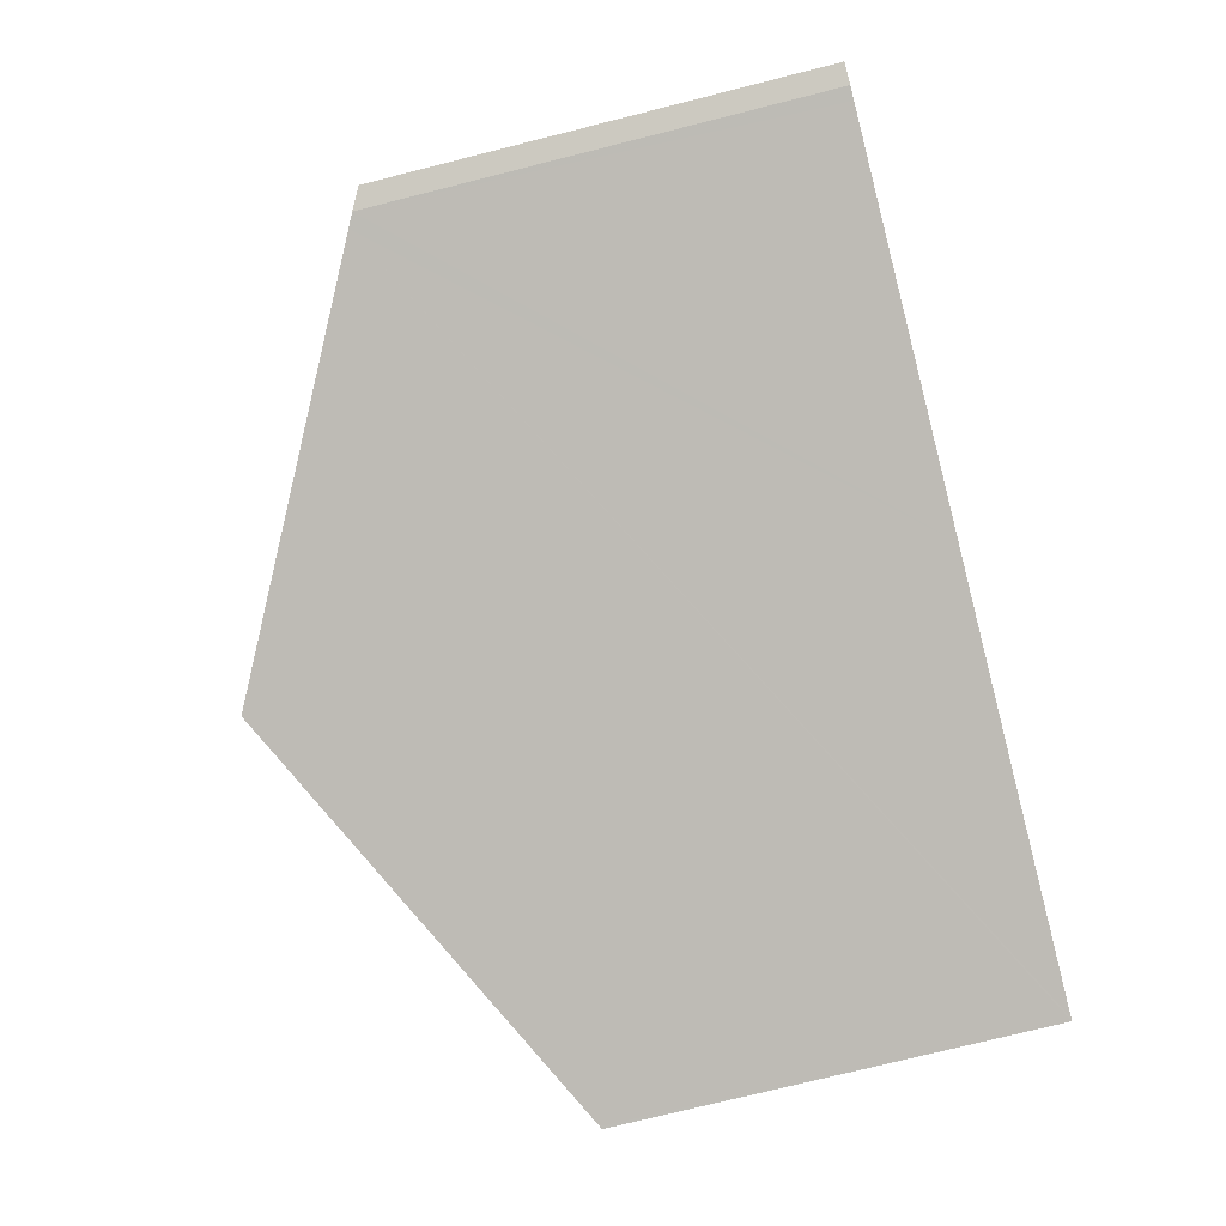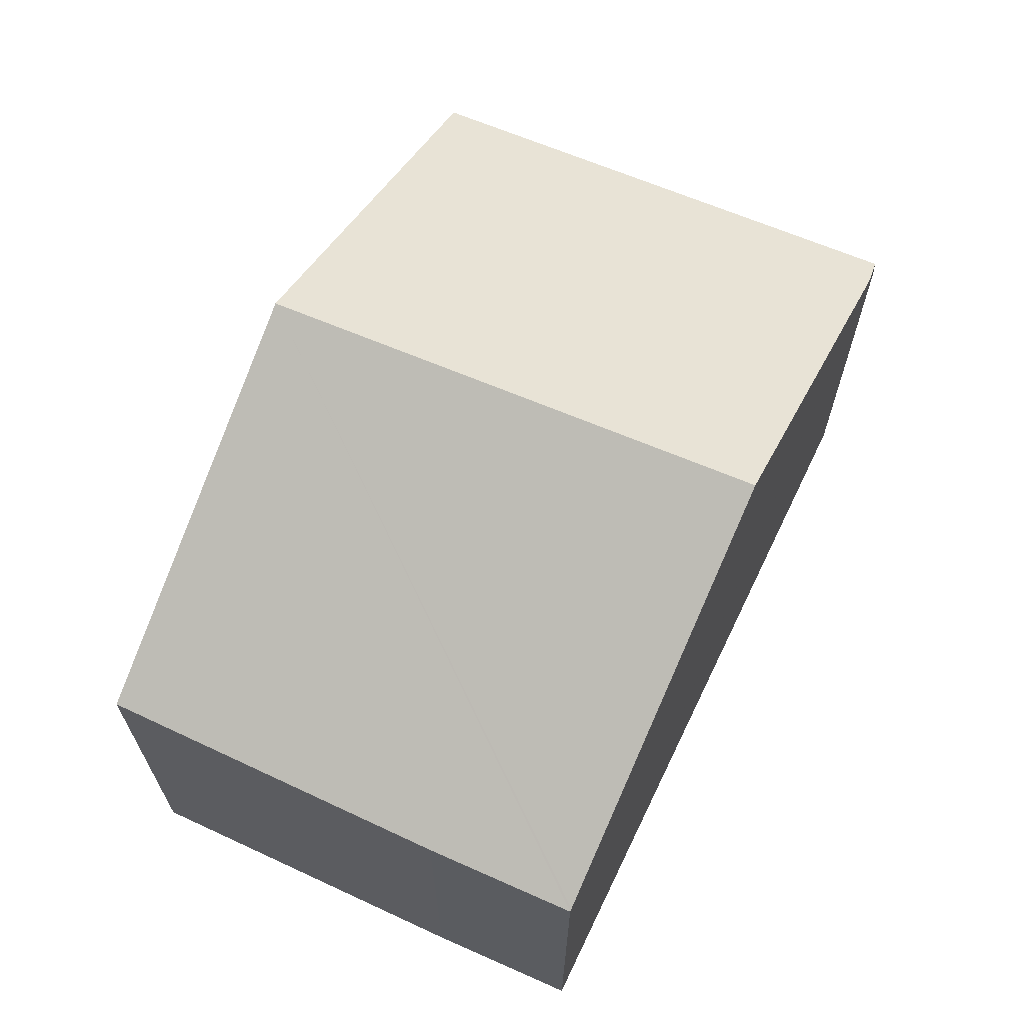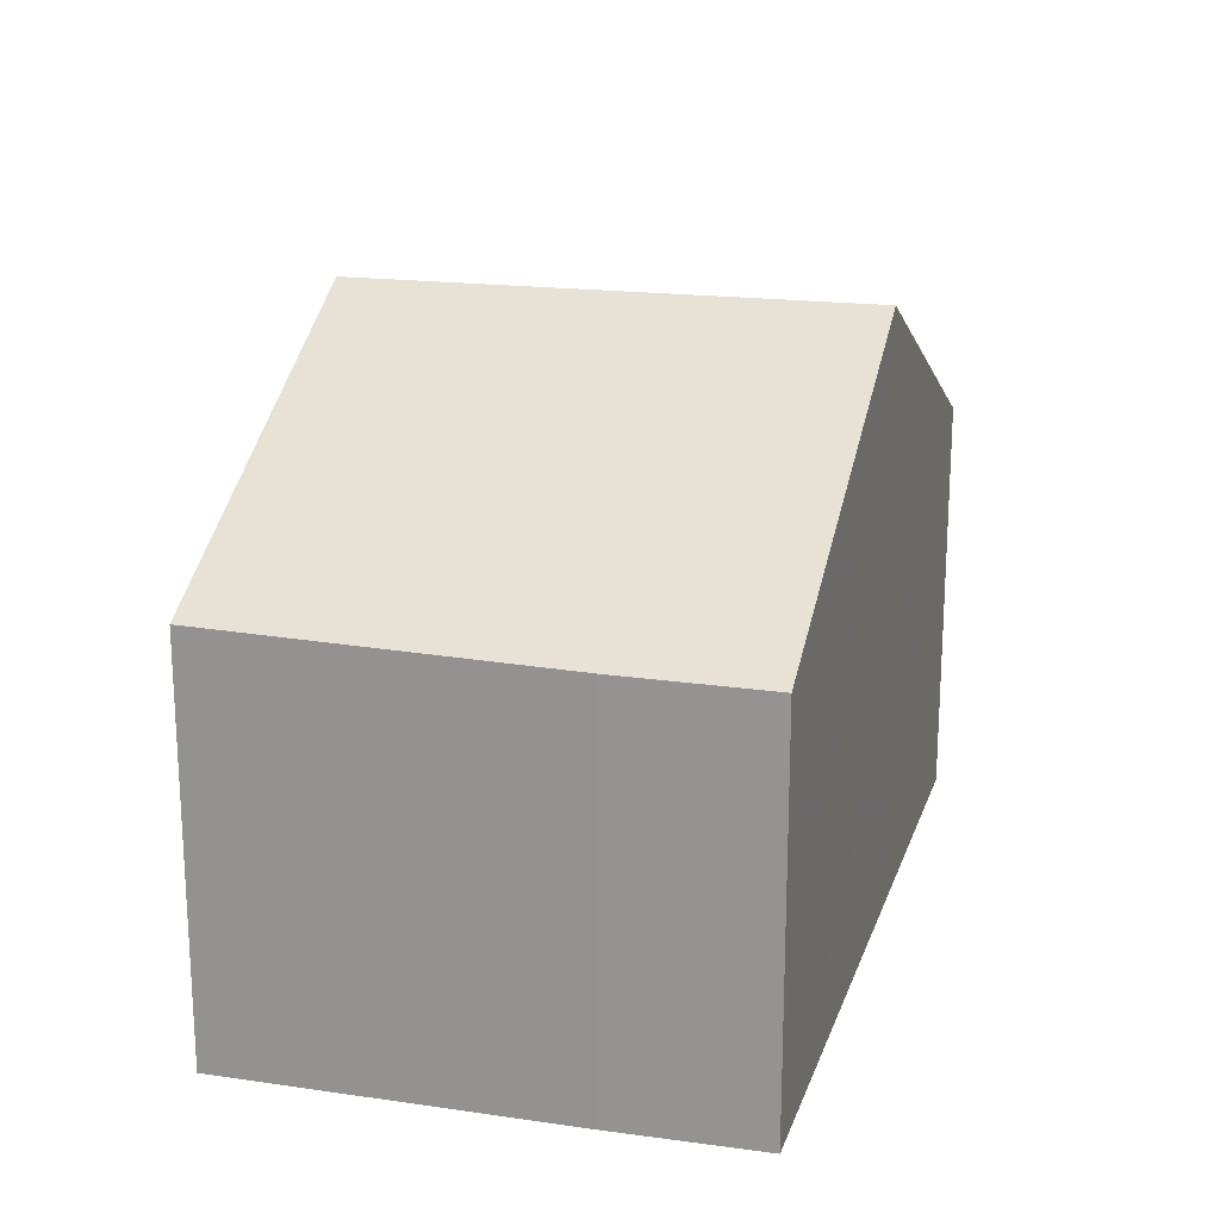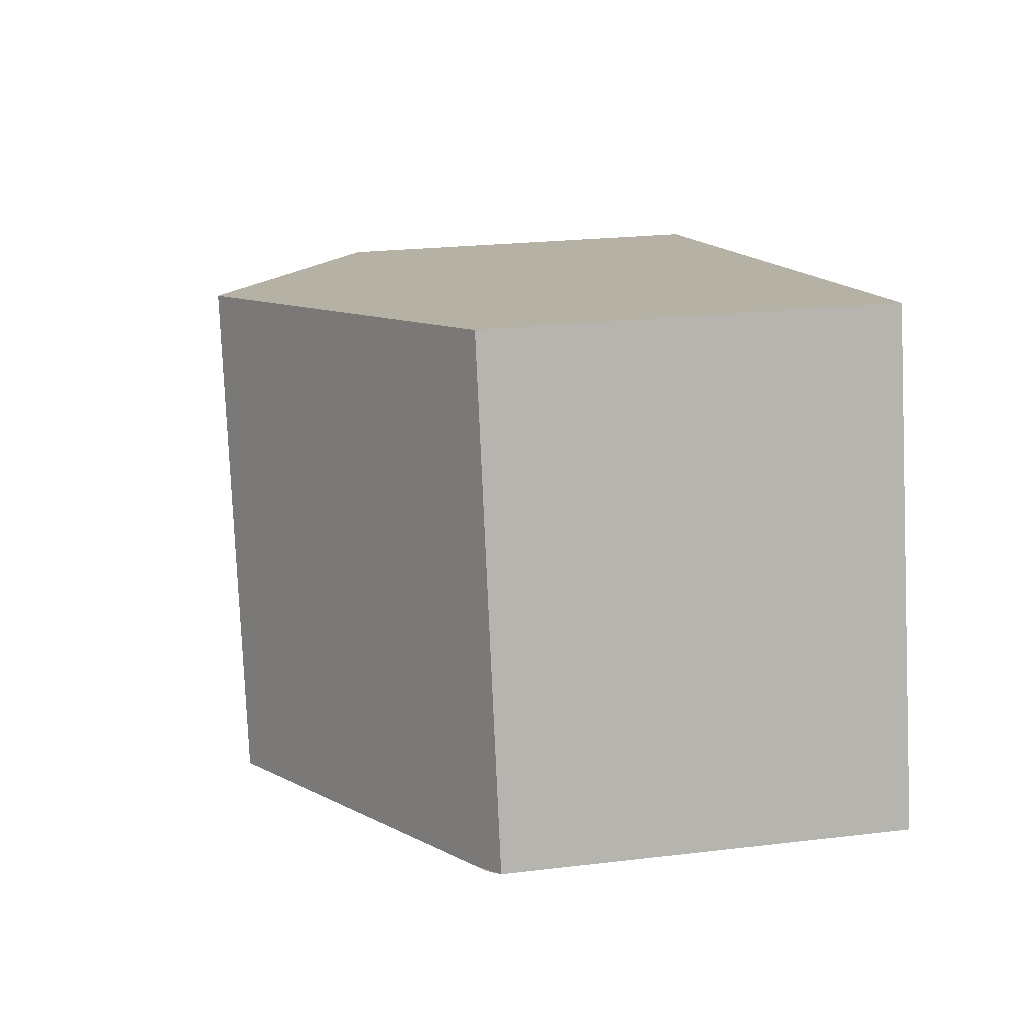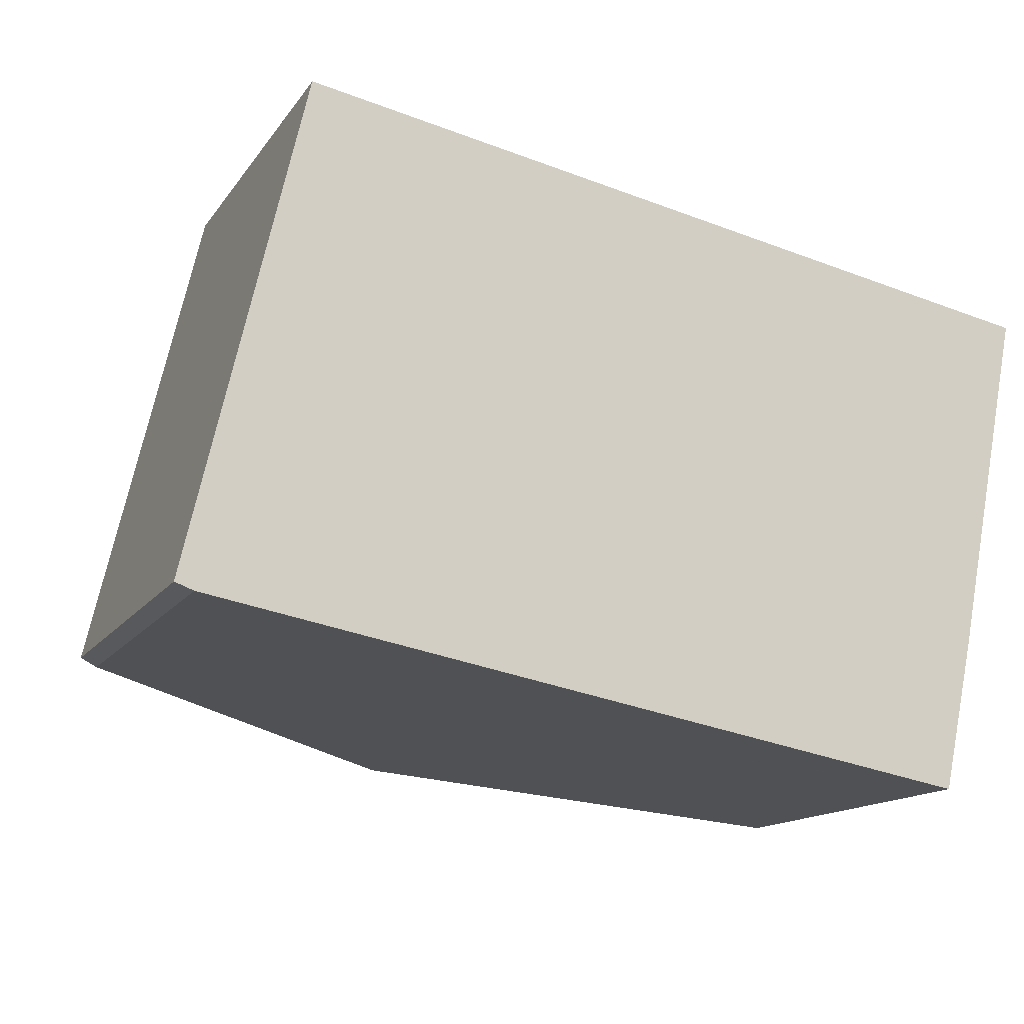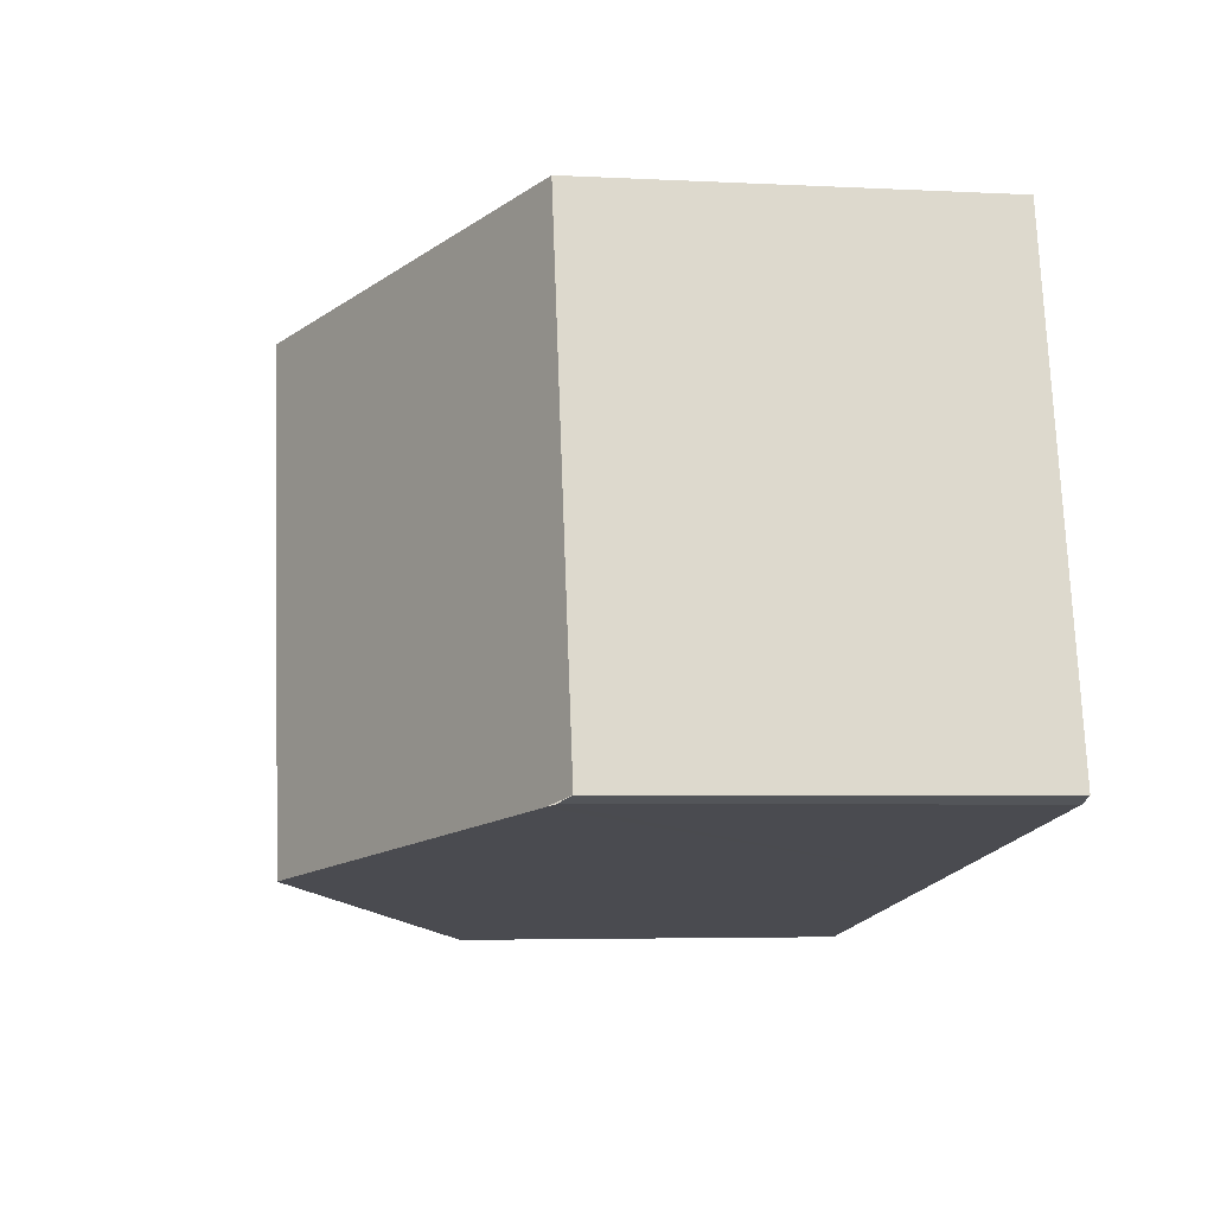
<metadata>
{"format":"obj","ext":"obj","renderer":"f3d","projection":"perspective","resolution":1024,"background":"white","views":[{"elev":-74.9,"azim":-75.9,"up":"+Z"},{"elev":66.7,"azim":126.0,"up":"+Y"},{"elev":19.8,"azim":116.1,"up":"+Y"},{"elev":22.9,"azim":-101.5,"up":"+Z"},{"elev":-14.1,"azim":-22.2,"up":"+Z"},{"elev":-4.4,"azim":-99.6,"up":"+Z"}]}
</metadata>
<code>
v  6.1 9.469 -1.156
v  2.027 6.425 7.732
v  7.904 9.469 6.609
v  1.806 6.31 7.774
v  0 6.31 3.864e-16
v  0.487 6.568 -0.143
v  12.85 6.259 0.033
v  13.9 6.361 5.462
v  12.35 6.237 -2.284
v  12.31 6.26 -2.276
v  0.292 6.613e-18 -0.108
v  0.292 6.468 -0.108
v  0 0 0
v  12.35 1.399e-16 -2.284
v  12.31 1.394e-16 -2.276
v  6.1 7.078e-17 -1.156
v  0.487 8.756e-18 -0.143
v  1.806 -4.76e-16 7.774
v  2.027 -4.734e-16 7.732
v  7.904 -4.047e-16 6.609
v  13.9 -3.345e-16 5.462
v  12.85 -2.021e-18 0.033
g defaultobject
f 1 2 3
f 2 1 4
f 4 1 5
f 5 1 6
f 7 3 8
f 3 7 9
f 3 9 10
f 3 10 1
f 11 5 12
f 5 11 13
f 14 10 9
f 10 14 1
f 1 14 6
f 6 14 15
f 6 15 16
f 6 16 12
f 12 16 17
f 12 17 11
f 13 4 5
f 4 13 18
f 18 2 4
f 2 18 3
f 3 18 8
f 8 18 19
f 8 19 20
f 8 20 21
f 21 7 8
f 7 21 22
f 22 9 7
f 9 22 14
f 22 15 14
f 15 22 16
f 16 22 21
f 16 21 20
f 16 20 17
f 17 20 19
f 17 19 11
f 11 19 13
f 13 19 18

</code>
